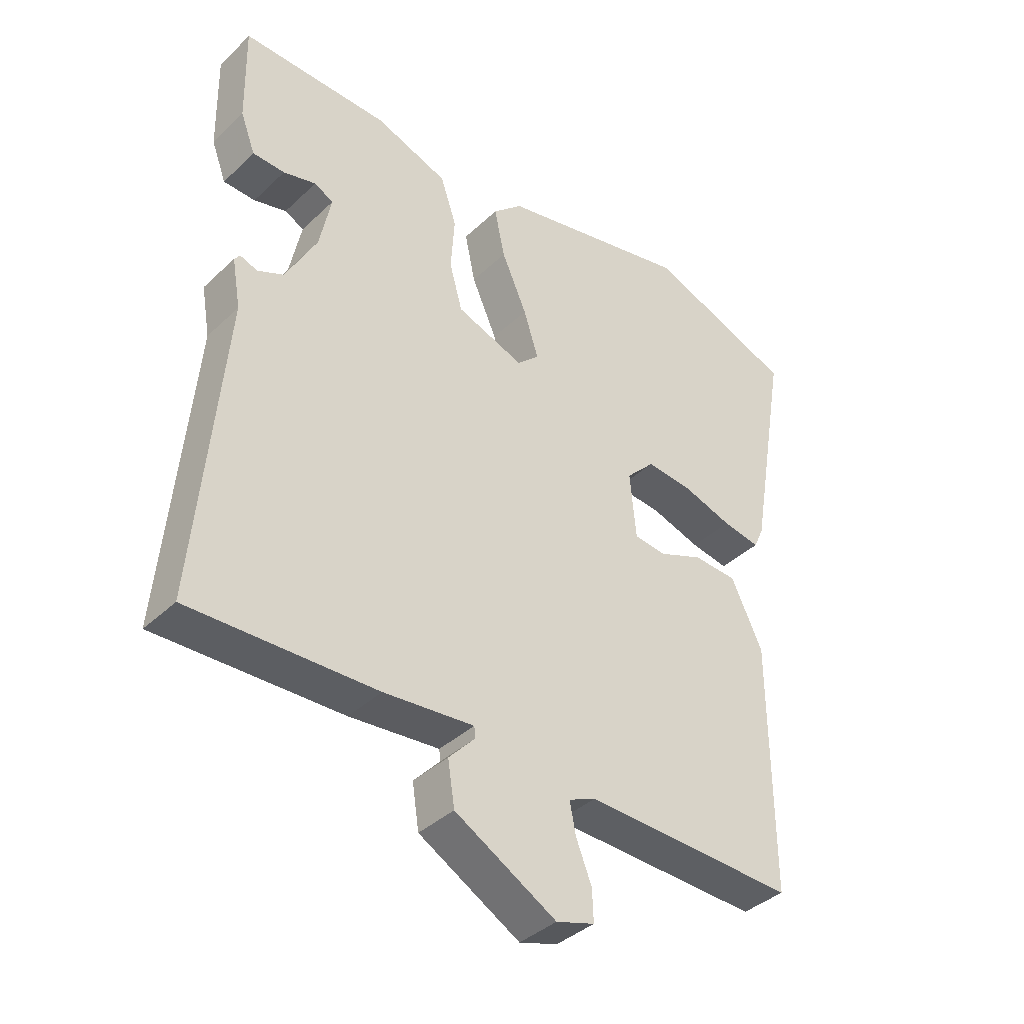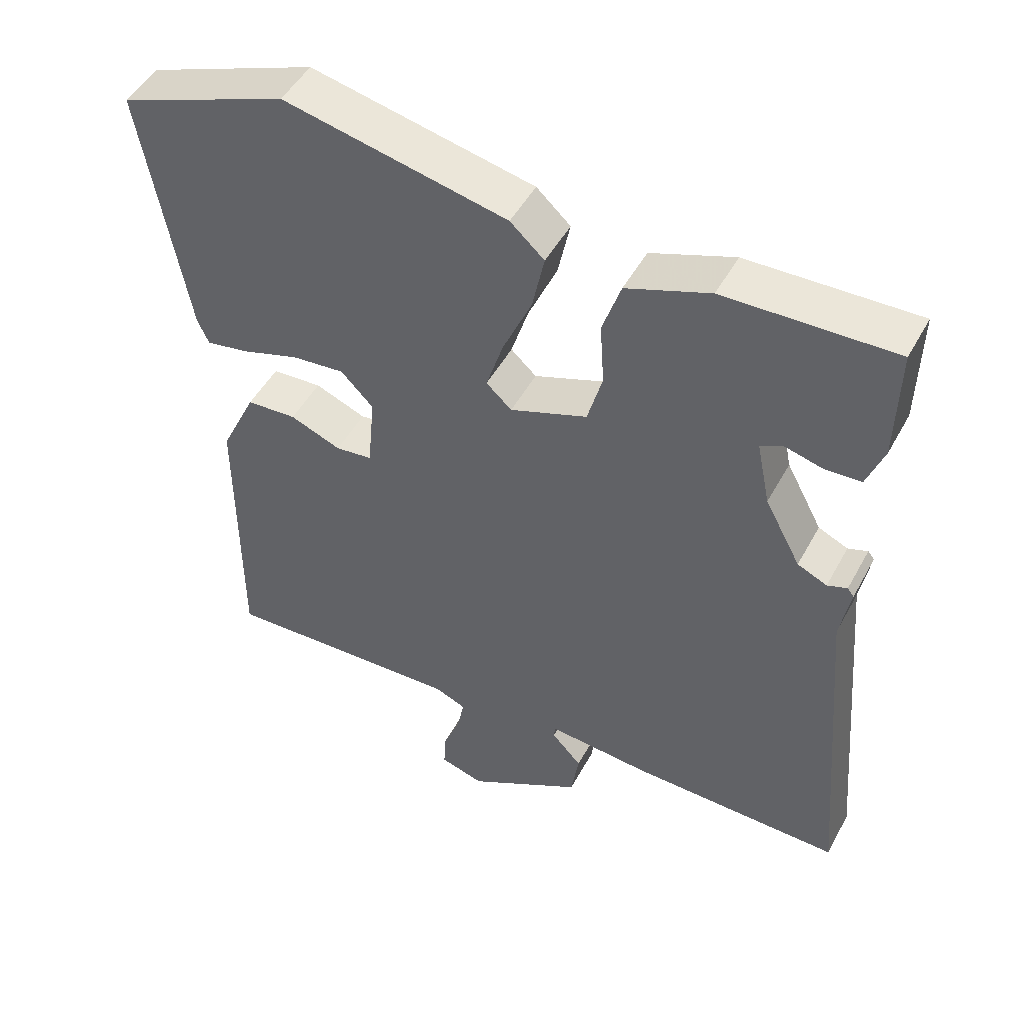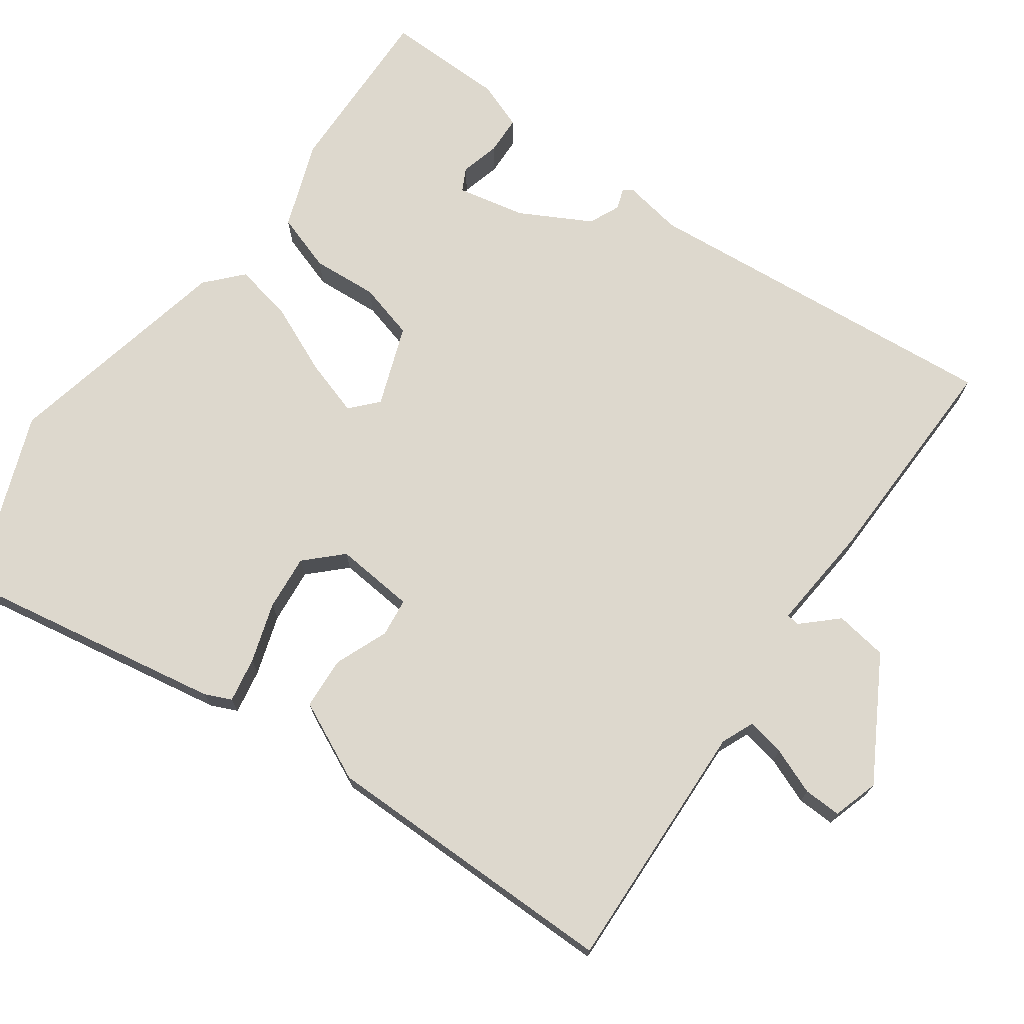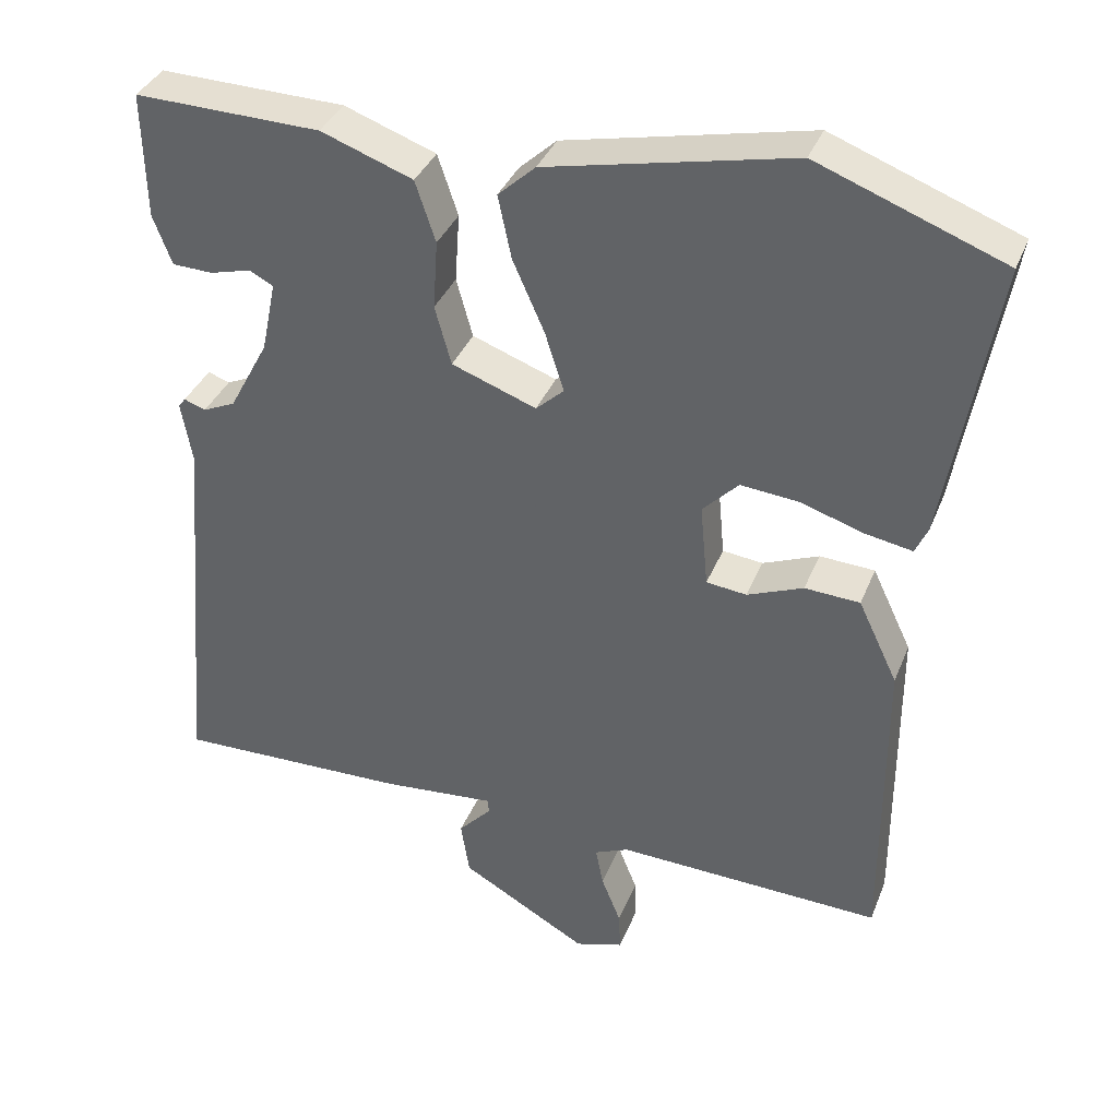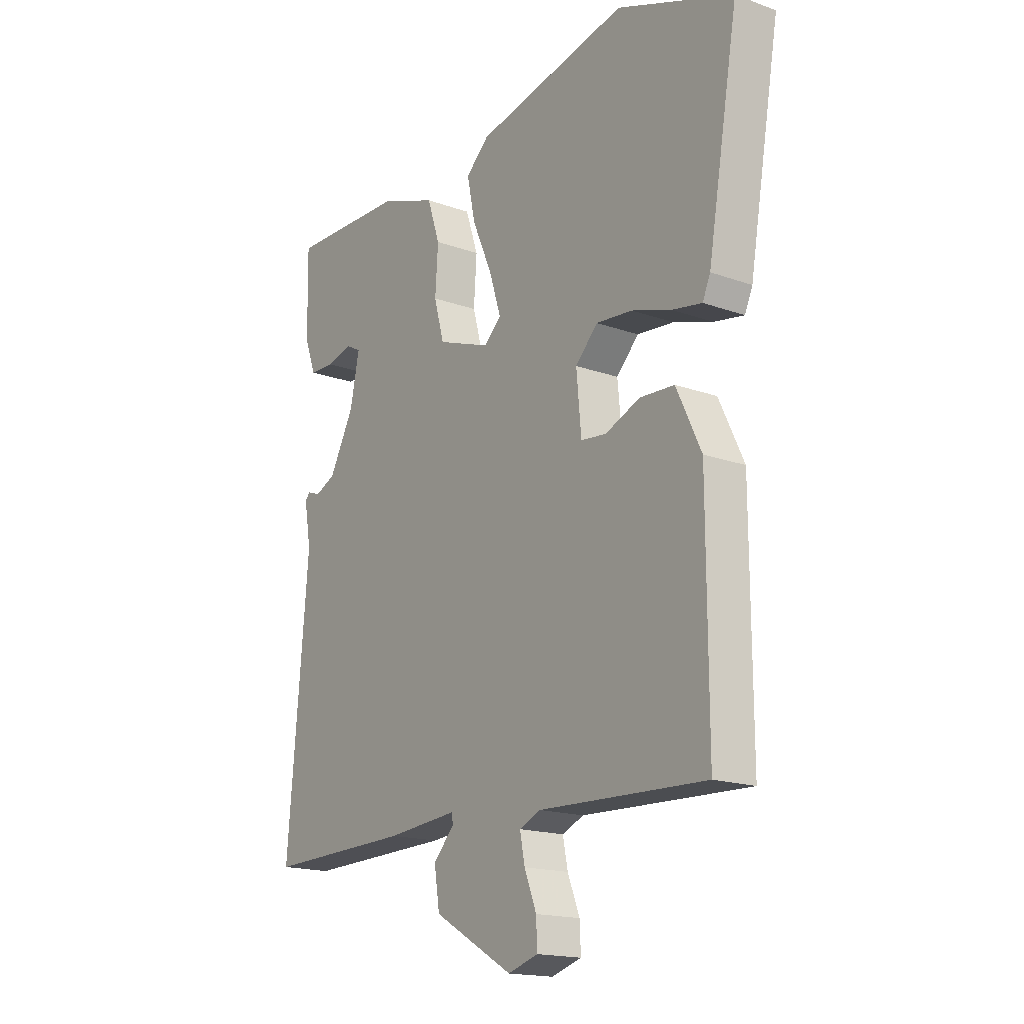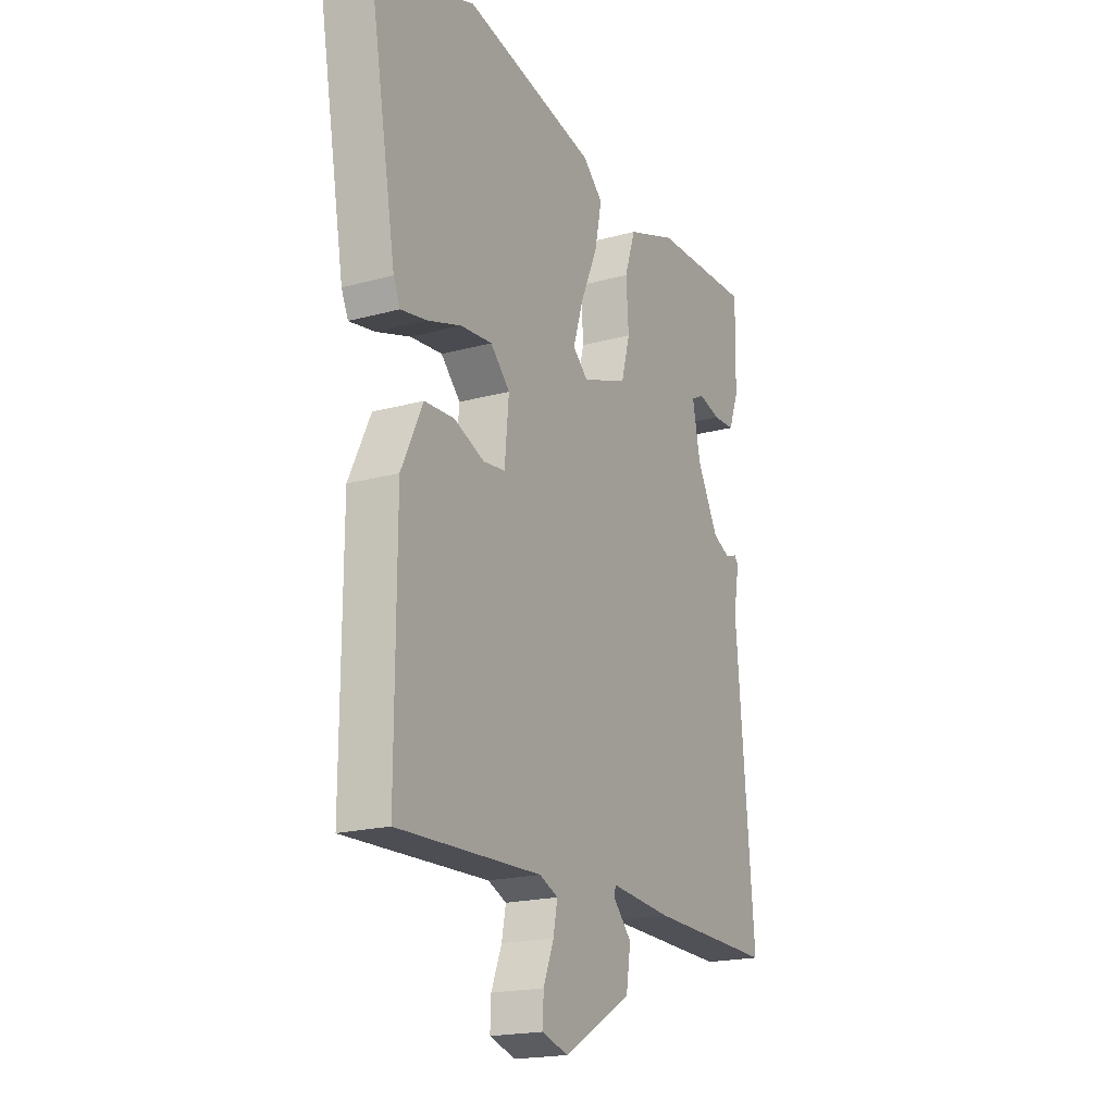
<metadata>
{"format":"obj","ext":"obj","renderer":"f3d","projection":"perspective","resolution":1024,"background":"white","views":[{"elev":-38.6,"azim":-40.4,"up":"+Z"},{"elev":48.8,"azim":-152.4,"up":"+Z"},{"elev":72.2,"azim":125.5,"up":"+Y"},{"elev":36.4,"azim":20.1,"up":"+Z"},{"elev":-17.3,"azim":54.4,"up":"+Z"},{"elev":-19.3,"azim":117.3,"up":"+Z"}]}
</metadata>
<code>
v 0.486 0.07 -0.53
v 0.143 0.07 -0.517
v 0.099 0.07 -0.536
v 0.109 0.07 -0.587
v 0.134 0.07 -0.65
v 0.136 0.07 -0.701
v 0.074 0.07 -0.72
v -0.09 0.07 -0.626
v -0.101 0.07 -0.555
v -0.058 0.07 -0.509
v -0.06 0.07 -0.491
v -0.206 0.07 -0.504
v -0.507 0.07 -0.511
v -0.464 0.07 -0.017
v -0.478 0.07 0.063
v -0.469 0.07 0.075
v -0.441 0.07 0.065
v -0.399 0.07 0.084
v -0.348 0.07 0.179
v -0.329 0.07 0.271
v -0.36 0.07 0.287
v -0.413 0.07 0.273
v -0.465 0.07 0.275
v -0.489 0.07 0.339
v -0.492 0.07 0.501
v -0.253 0.07 0.495
v -0.135 0.07 0.452
v -0.109 0.07 0.374
v -0.115 0.07 0.285
v -0.094 0.07 0.209
v 0.015 0.07 0.169
v 0.051 0.07 0.202
v 0.027 0.07 0.278
v -0.014 0.07 0.371
v -0.031 0.07 0.452
v 0.017 0.07 0.496
v 0.332 0.07 0.564
v 0.571 0.07 0.473
v 0.508 0.07 0.11
v 0.492 0.07 0.074
v 0.431 0.07 0.085
v 0.35 0.07 0.111
v 0.275 0.07 0.118
v 0.229 0.07 0.071
v 0.239 0.07 -0.037
v 0.291 0.07 -0.043
v 0.363 0.07 -0.014
v 0.434 0.07 -0.018
v 0.485 0.07 -0.125
v 0.486 0 -0.53
v 0.143 0 -0.517
v 0.099 0 -0.536
v 0.109 0 -0.587
v 0.134 0 -0.65
v 0.136 0 -0.701
v 0.074 0 -0.72
v -0.09 0 -0.626
v -0.101 0 -0.555
v -0.058 0 -0.509
v -0.06 0 -0.491
v -0.206 0 -0.504
v -0.507 0 -0.511
v -0.464 0 -0.017
v -0.478 0 0.063
v -0.469 0 0.075
v -0.441 0 0.065
v -0.399 0 0.084
v -0.348 0 0.179
v -0.329 0 0.271
v -0.36 0 0.287
v -0.413 0 0.273
v -0.465 0 0.275
v -0.489 0 0.339
v -0.492 0 0.501
v -0.253 0 0.495
v -0.135 0 0.452
v -0.109 0 0.374
v -0.115 0 0.285
v -0.094 0 0.209
v 0.015 0 0.169
v 0.051 0 0.202
v 0.027 0 0.278
v -0.014 0 0.371
v -0.031 0 0.452
v 0.017 0 0.496
v 0.332 0 0.564
v 0.571 0 0.473
v 0.508 0 0.11
v 0.492 0 0.074
v 0.431 0 0.085
v 0.35 0 0.111
v 0.275 0 0.118
v 0.229 0 0.071
v 0.239 0 -0.037
v 0.291 0 -0.043
v 0.363 0 -0.014
v 0.434 0 -0.018
v 0.485 0 -0.125
f 46 47 48 49
f 45 46 49 1
f 39 40 41 42
f 39 42 43
f 38 39 43
f 37 38 43 44
f 33 34 35 36
f 32 33 36 37
f 26 27 28 29
f 26 29 30
f 25 26 30
f 24 25 30
f 21 22 23 24
f 21 24 30 31
f 14 15 16 17
f 14 17 18
f 11 12 13 14
f 11 14 18
f 7 8 9 10
f 7 10 11
f 4 5 6 7
f 3 4 7 11
f 2 3 11 18
f 45 1 2 18
f 32 37 44
f 31 32 44 45
f 20 21 31
f 19 20 31 45
f 18 19 45
f 98 97 96 95
f 50 98 95 94
f 91 90 89 88
f 92 91 88
f 92 88 87
f 93 92 87 86
f 85 84 83 82
f 86 85 82 81
f 78 77 76 75
f 79 78 75
f 79 75 74
f 79 74 73
f 73 72 71 70
f 80 79 73 70
f 66 65 64 63
f 67 66 63
f 63 62 61 60
f 67 63 60
f 59 58 57 56
f 60 59 56
f 56 55 54 53
f 60 56 53 52
f 67 60 52 51
f 67 51 50 94
f 93 86 81
f 94 93 81 80
f 80 70 69
f 94 80 69 68
f 94 68 67
f 1 50 51 2
f 2 51 52 3
f 3 52 53 4
f 4 53 54 5
f 5 54 55 6
f 6 55 56 7
f 7 56 57 8
f 8 57 58 9
f 9 58 59 10
f 10 59 60 11
f 11 60 61 12
f 12 61 62 13
f 13 62 63 14
f 14 63 64 15
f 15 64 65 16
f 16 65 66 17
f 17 66 67 18
f 18 67 68 19
f 19 68 69 20
f 20 69 70 21
f 21 70 71 22
f 22 71 72 23
f 23 72 73 24
f 24 73 74 25
f 25 74 75 26
f 26 75 76 27
f 27 76 77 28
f 28 77 78 29
f 29 78 79 30
f 30 79 80 31
f 31 80 81 32
f 32 81 82 33
f 33 82 83 34
f 34 83 84 35
f 35 84 85 36
f 36 85 86 37
f 37 86 87 38
f 38 87 88 39
f 39 88 89 40
f 40 89 90 41
f 41 90 91 42
f 42 91 92 43
f 43 92 93 44
f 44 93 94 45
f 45 94 95 46
f 46 95 96 47
f 47 96 97 48
f 48 97 98 49
f 49 98 50 1

</code>
